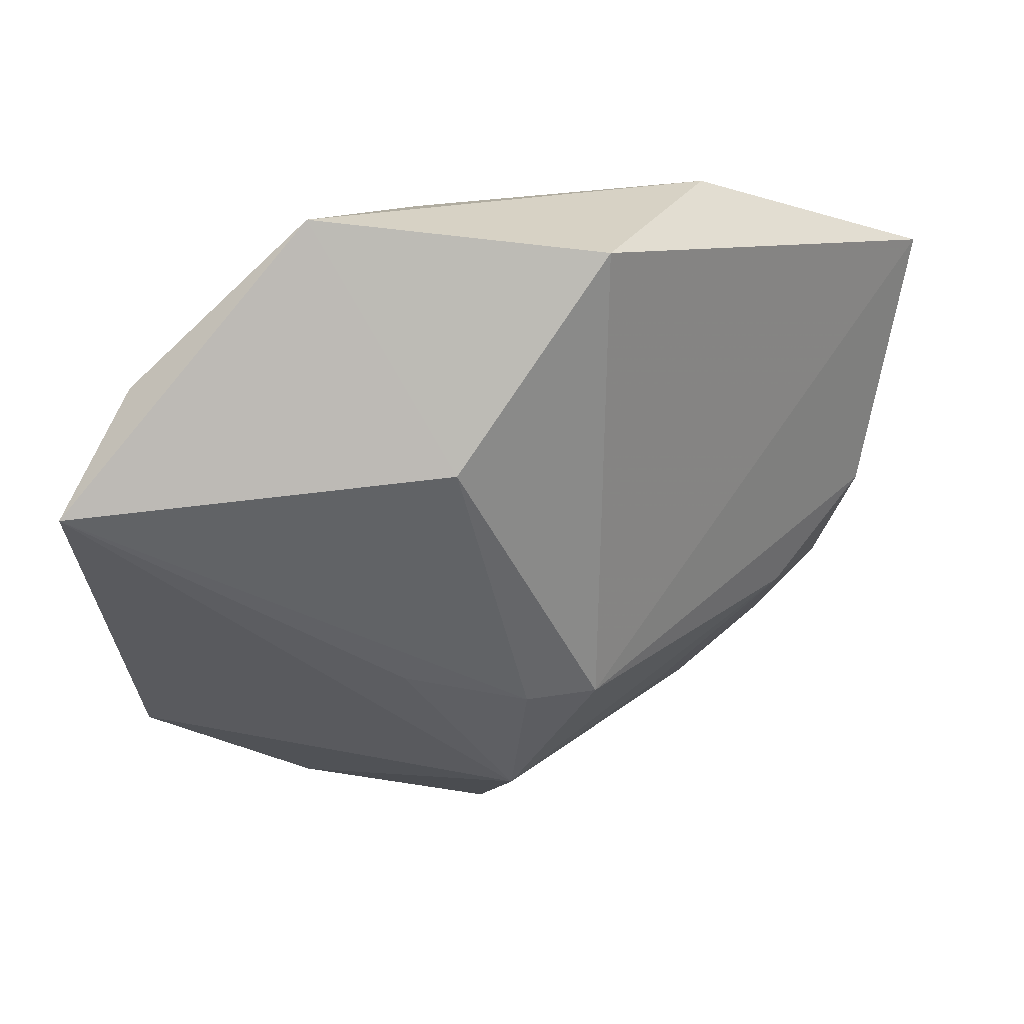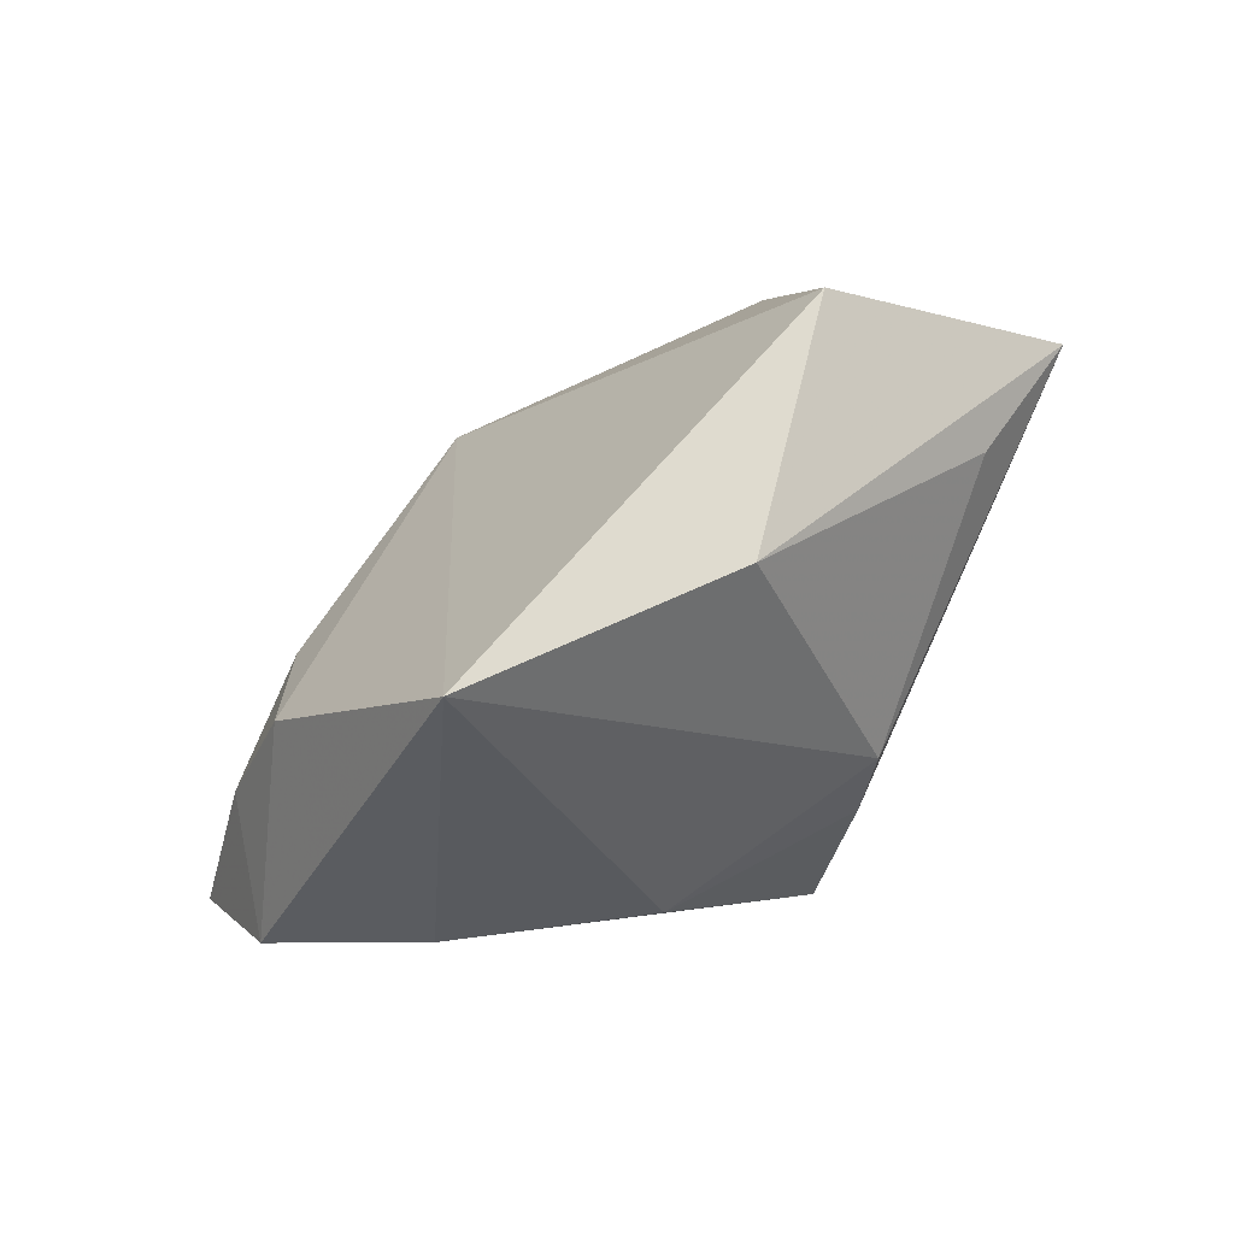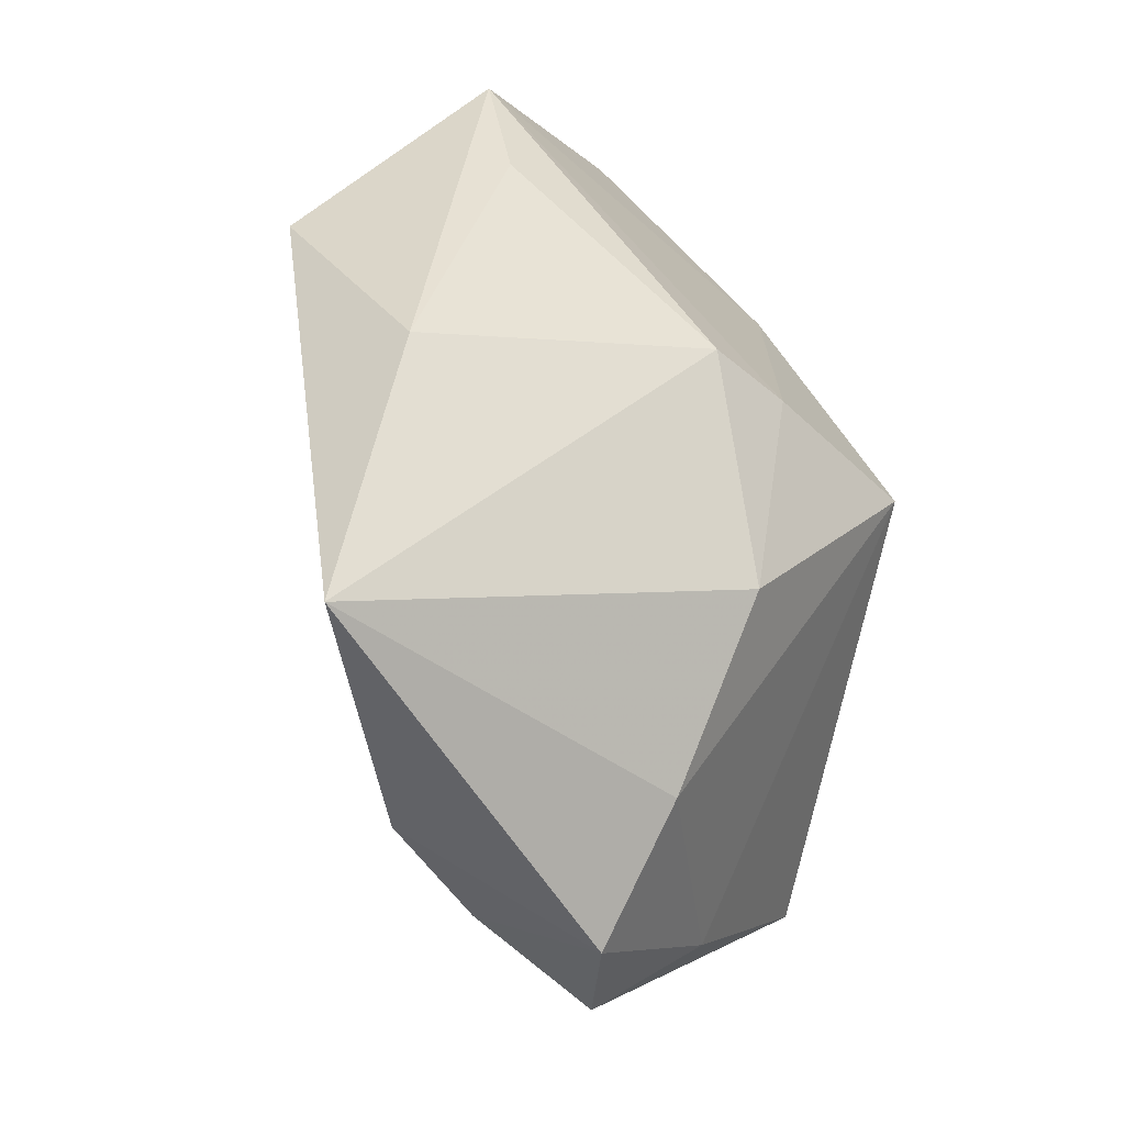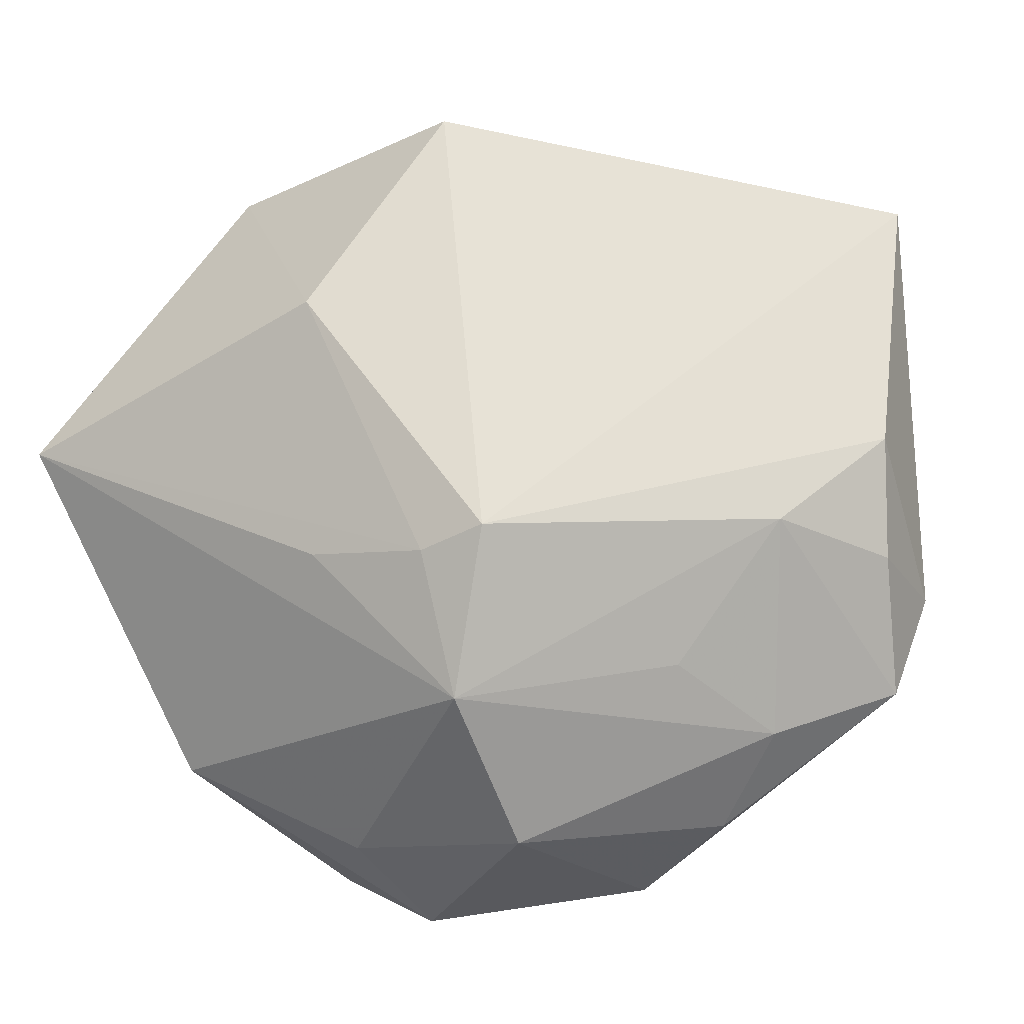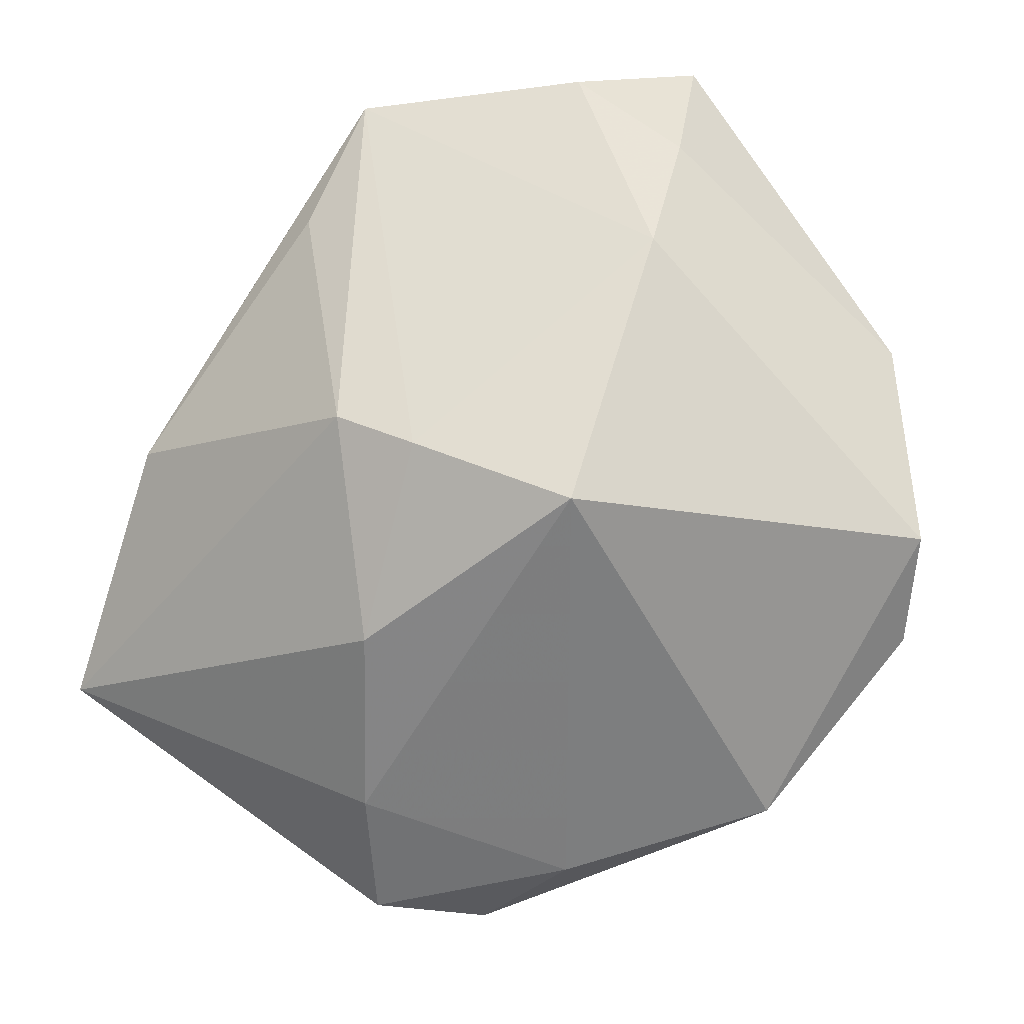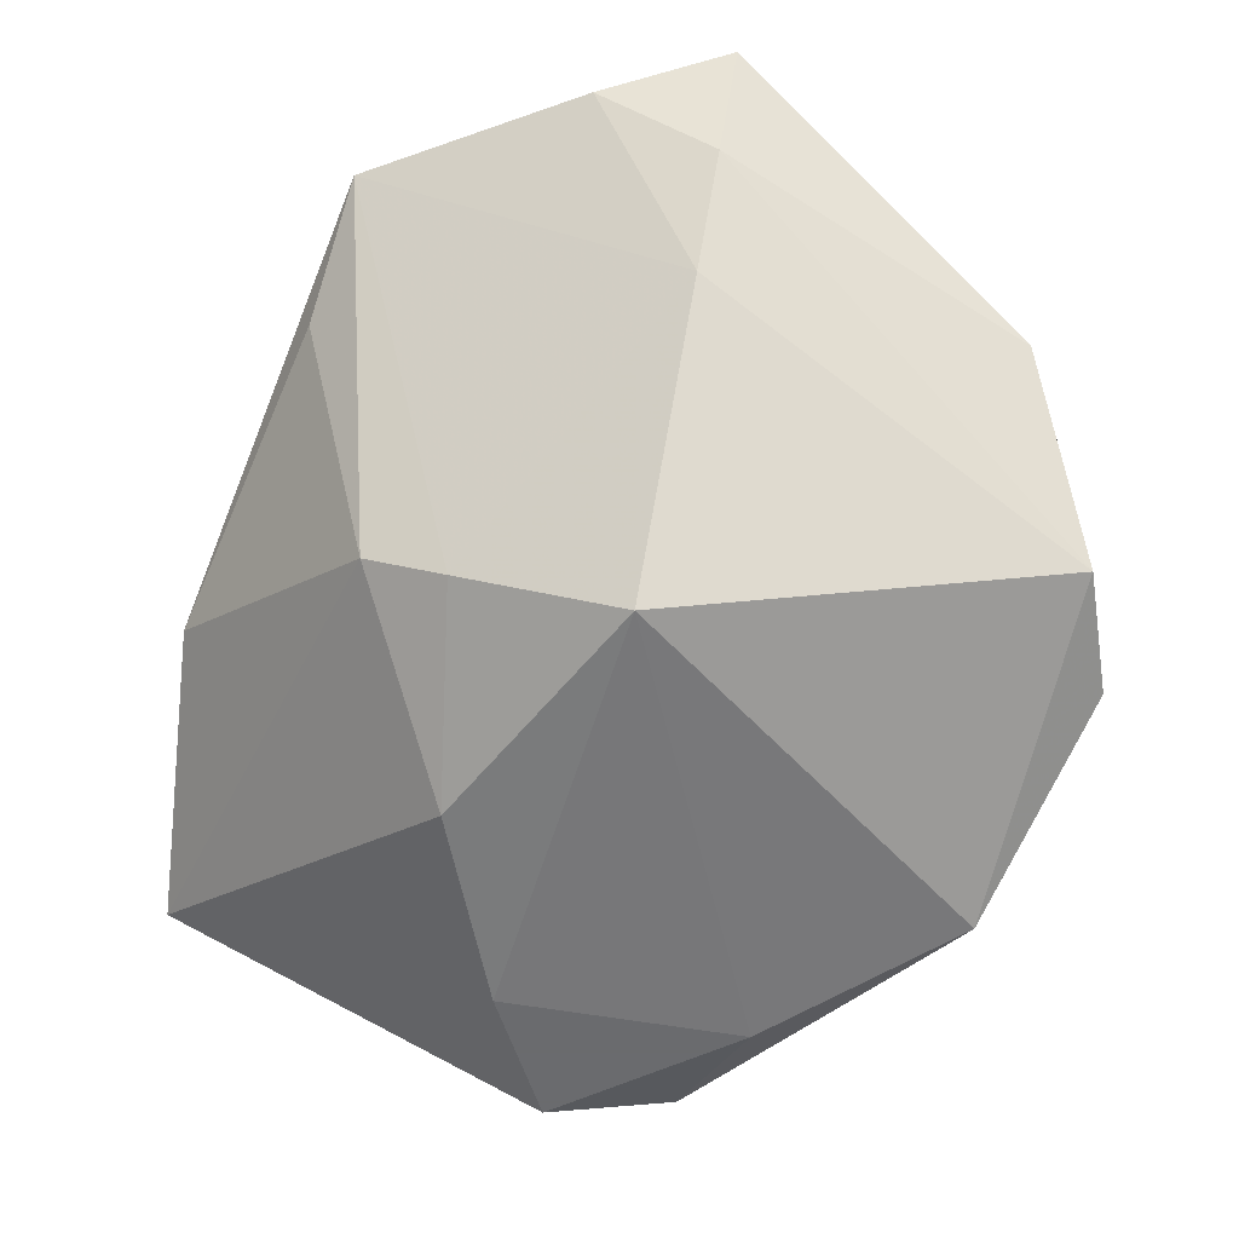
<metadata>
{"format":"obj","ext":"obj","renderer":"f3d","projection":"perspective","resolution":1024,"background":"white","views":[{"elev":17.0,"azim":-3.0,"up":"+Y"},{"elev":-3.2,"azim":136.2,"up":"+Z"},{"elev":37.6,"azim":125.6,"up":"+Y"},{"elev":-34.0,"azim":32.9,"up":"+Y"},{"elev":-55.5,"azim":-127.3,"up":"+Z"},{"elev":-53.3,"azim":-114.3,"up":"+Z"}]}
</metadata>
<code>
v -0.01307 0.004456 -0.01863
v 0.03606 0.02039 -0.005222
v 0.001111 -0.02725 -0.01973
v 0.01786 -0.02077 -0.01214
v -0.03274 0.005242 0.02297
v 0.02476 -0.008486 -0.001555
v 0.002135 -0.0126 0.01519
v -0.006047 0.02639 0.01174
v 0.007184 0.009227 -0.01904
v 0.01559 -0.01744 -0.02089
v -0.023 -0.02384 -0.01087
v -0.02909 -0.0179 0.004188
v 0.02598 -0.01666 -0.01838
v 0.007619 -0.01201 0.01496
v 0.007791 0.02443 0.02138
v -0.02764 0.01409 0.0186
v 0.001205 -0.02241 0.008972
v 0.02849 -0.007285 -0.02089
v -0.02623 0.005859 0.001754
v 0.02957 -0.008778 -0.01087
v -0.007594 -0.01017 0.01628
v -0.002835 0.01962 -0.008672
v -0.003544 0.008466 0.02396
v -0.03071 0.006075 0.0109
v 0.01673 0.02679 0.003137
v -0.006401 0.01466 -0.01223
v -0.01615 -0.02581 -0.002541
v -0.01508 -0.0291 -0.01186
v -0.01418 0.02679 0.01984
v -0.0009041 -0.02903 -0.003396
v 0.01049 -0.02509 -0.01662
v 0.03227 -0.000809 -0.00633
v 0.01972 0.0001965 -0.02089
v 0.01459 -0.01807 -0.002466
f 14 2 15
f 32 2 14
f 29 22 26
f 6 32 14
f 1 33 10
f 18 33 2
f 2 32 18
f 13 10 18
f 18 10 33
f 9 22 2
f 2 33 9
f 9 26 22
f 9 33 1
f 1 26 9
f 14 15 23
f 23 15 29
f 19 26 1
f 29 26 19
f 5 23 29
f 5 24 12
f 2 22 25
f 25 15 2
f 29 15 25
f 20 6 13
f 32 6 20
f 13 18 20
f 20 18 32
f 3 10 13
f 1 10 3
f 17 5 12
f 21 5 17
f 17 6 14
f 17 34 6
f 14 23 7
f 7 17 14
f 21 17 7
f 7 5 21
f 23 5 7
f 16 5 29
f 24 5 16
f 29 19 16
f 16 19 24
f 8 22 29
f 29 25 8
f 8 25 22
f 13 6 4
f 6 34 4
f 4 17 30
f 34 17 4
f 28 3 30
f 30 3 31
f 31 4 30
f 31 3 13
f 13 4 31
f 12 28 27
f 27 28 30
f 27 17 12
f 30 17 27
f 11 28 12
f 1 3 11
f 3 28 11
f 11 19 1
f 12 24 11
f 24 19 11

</code>
